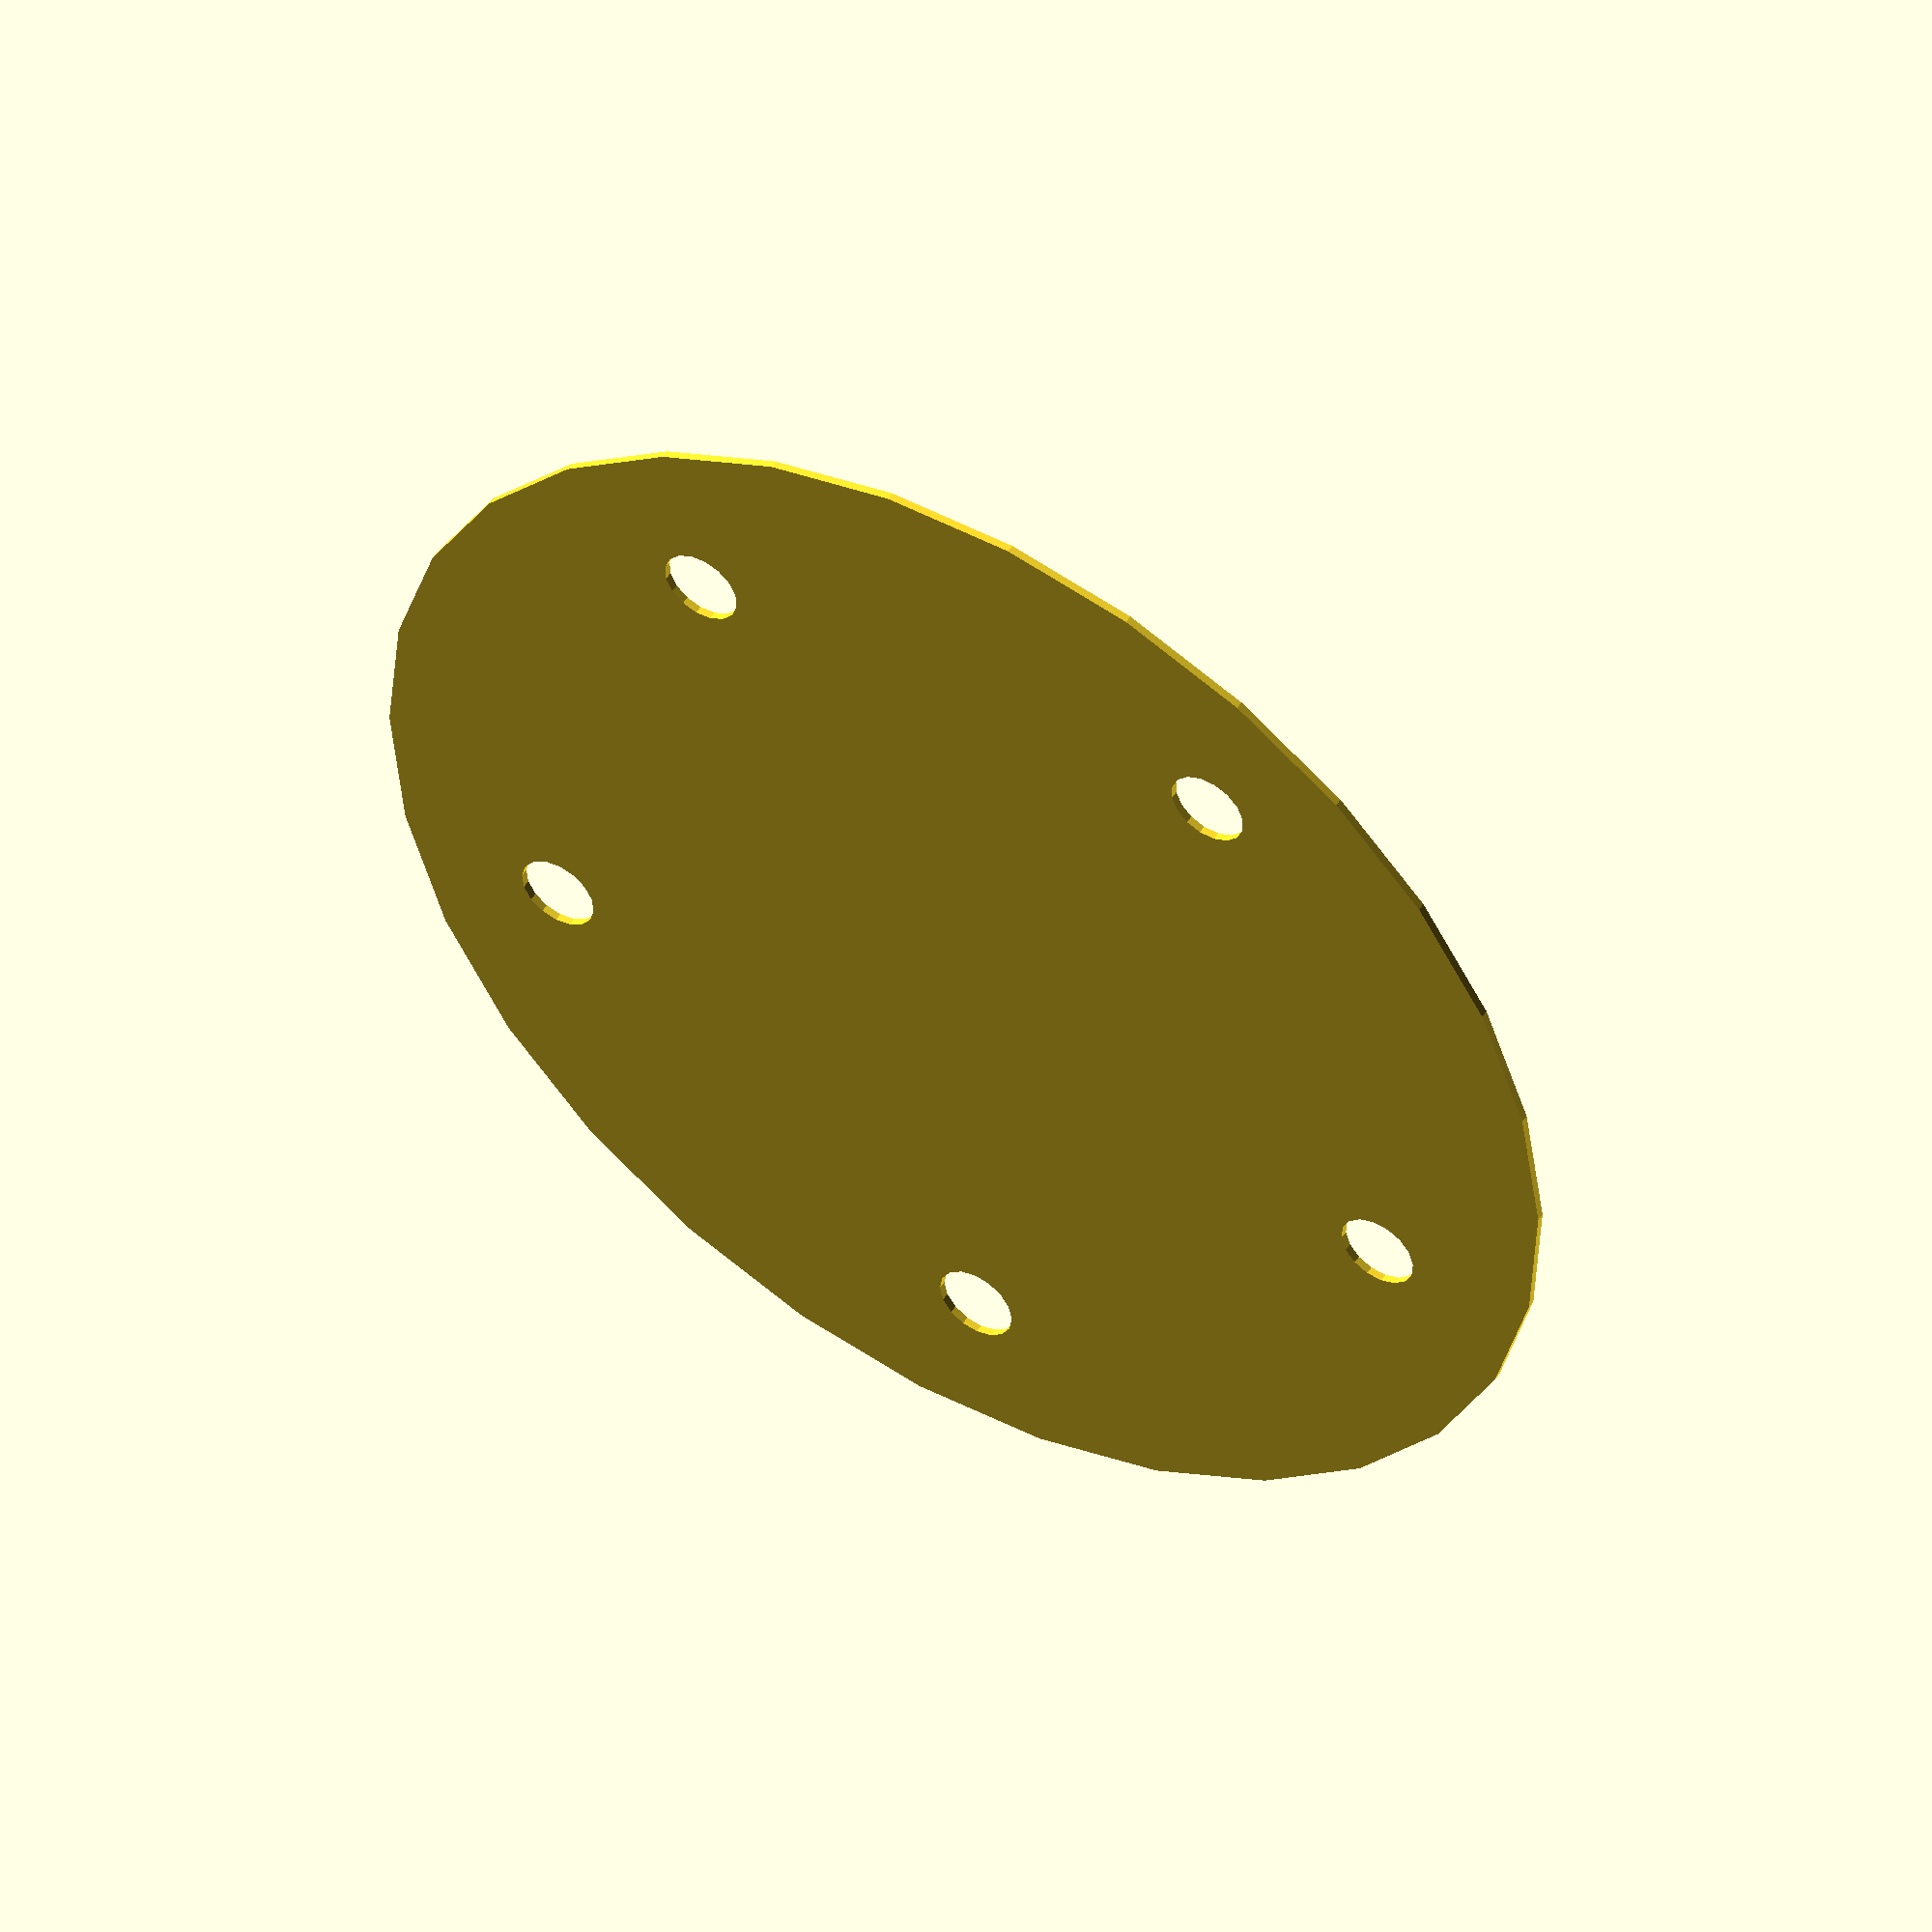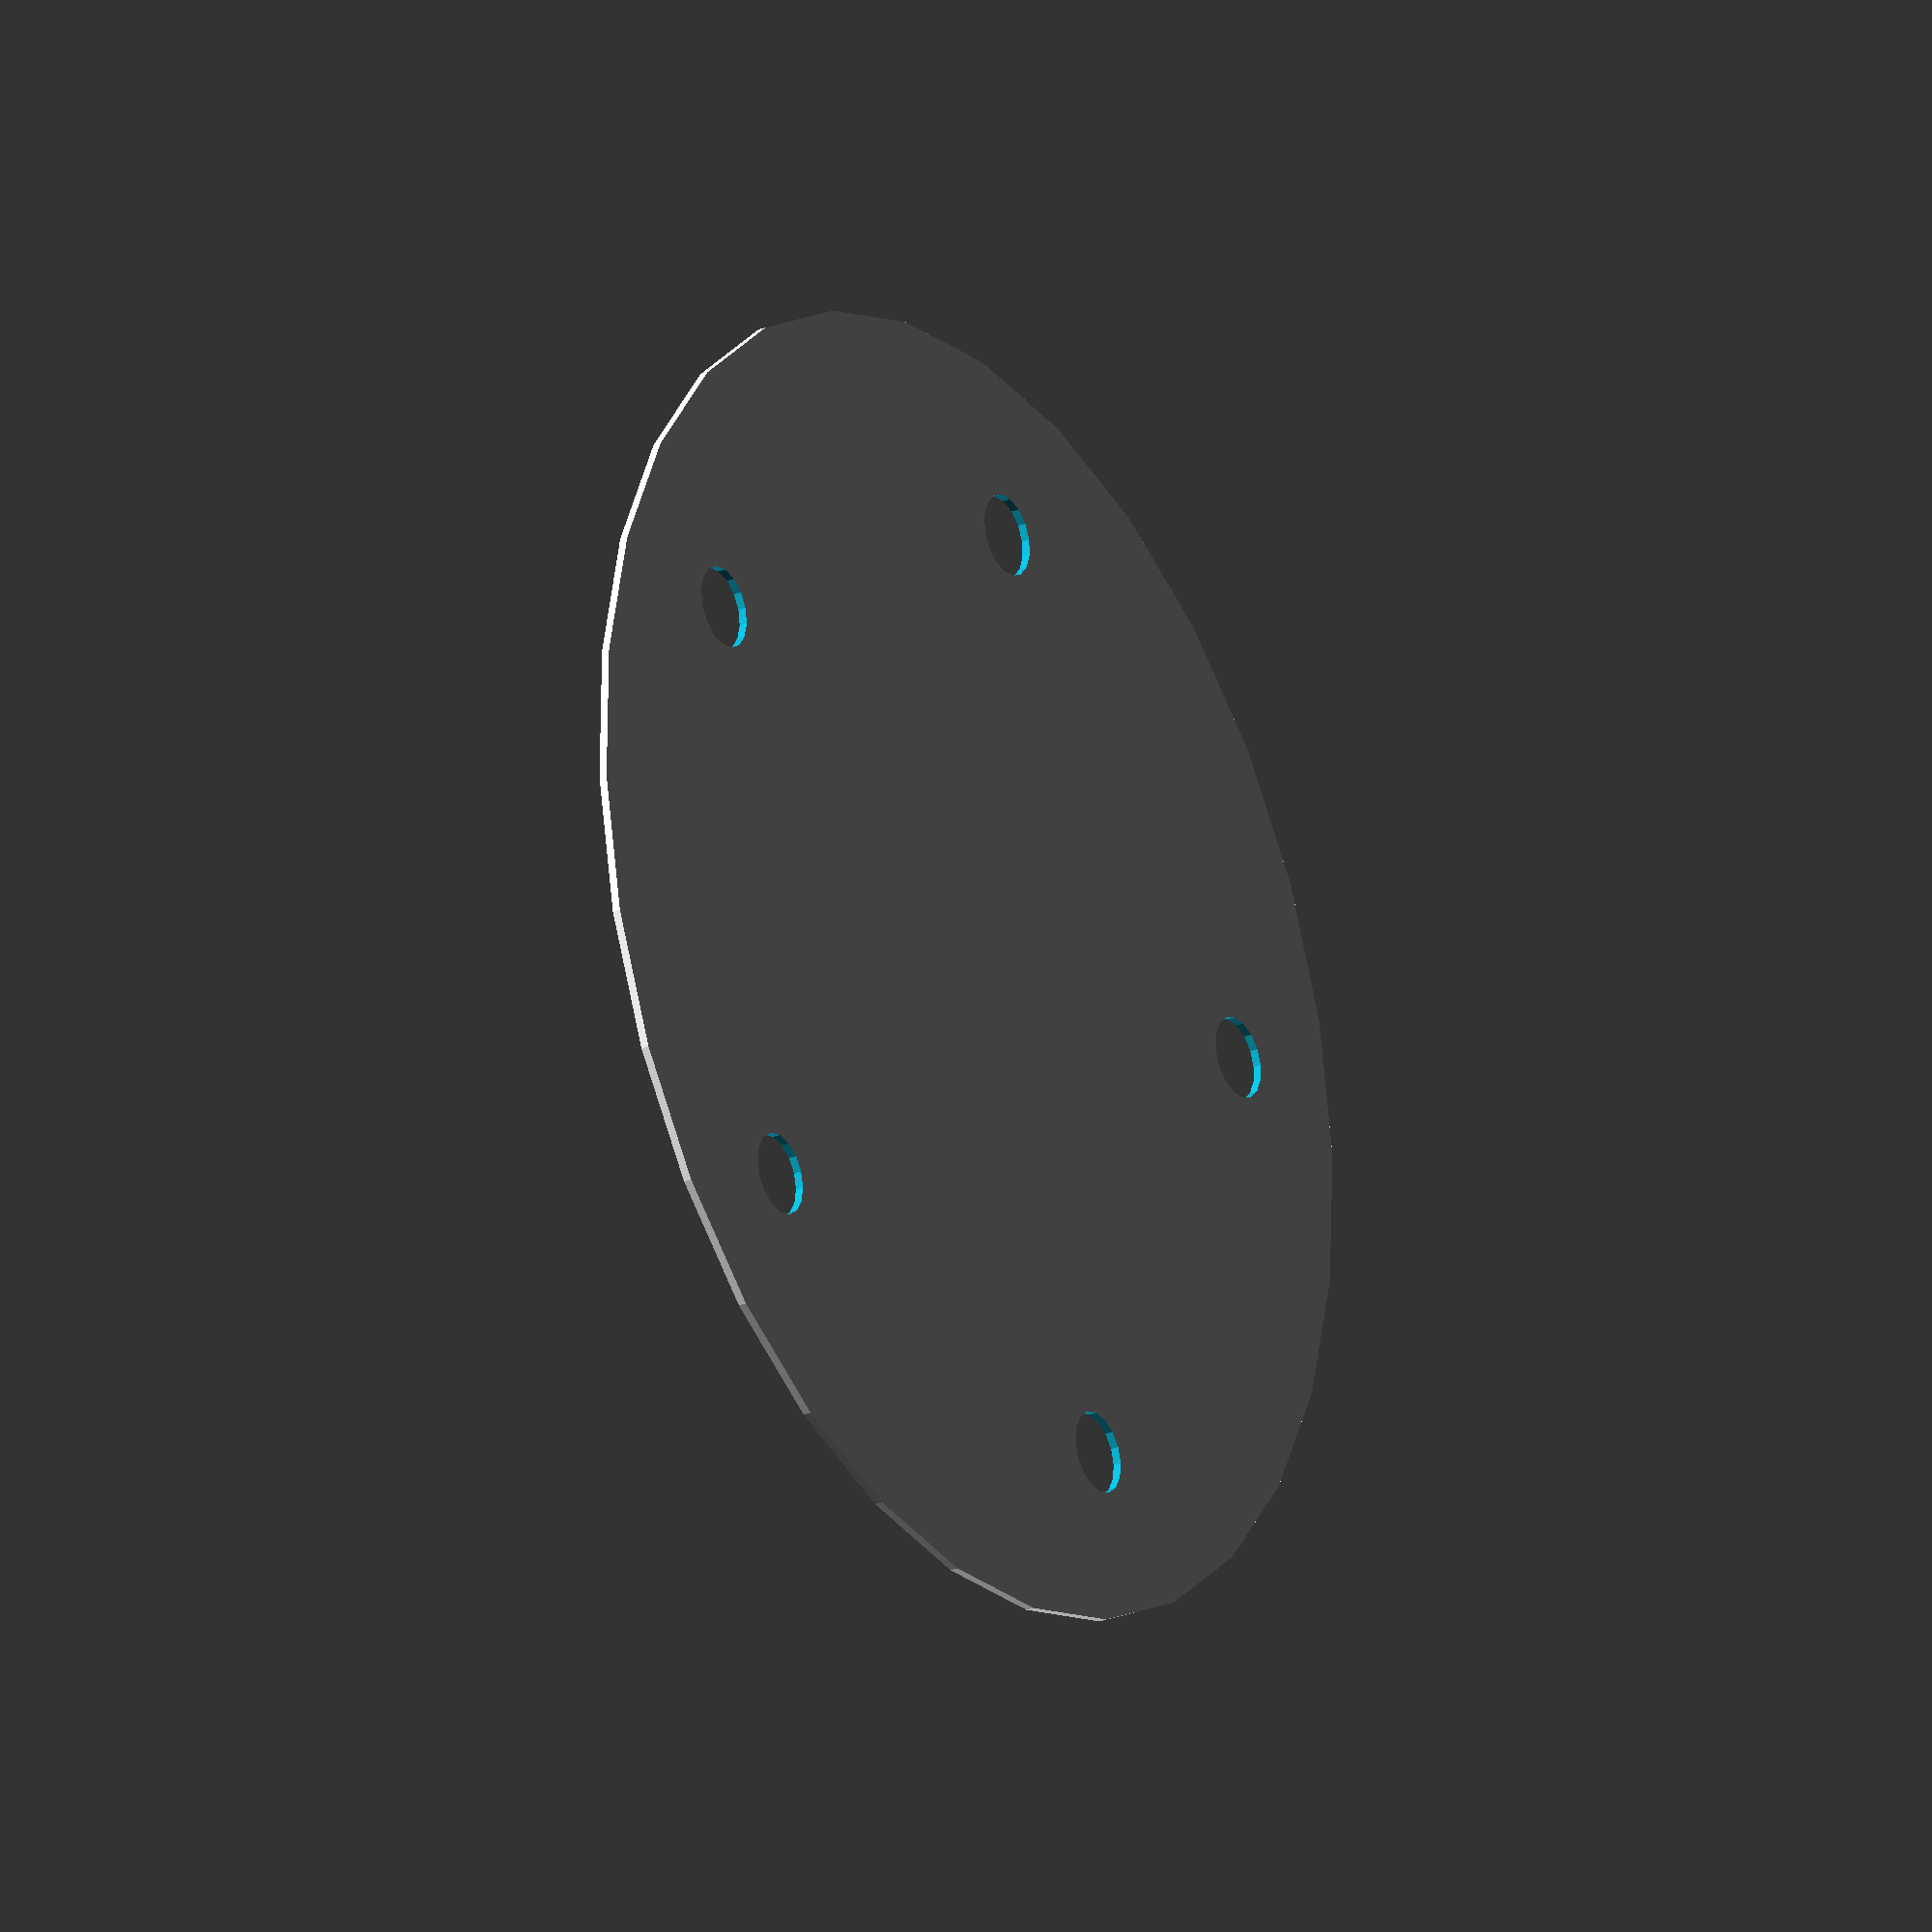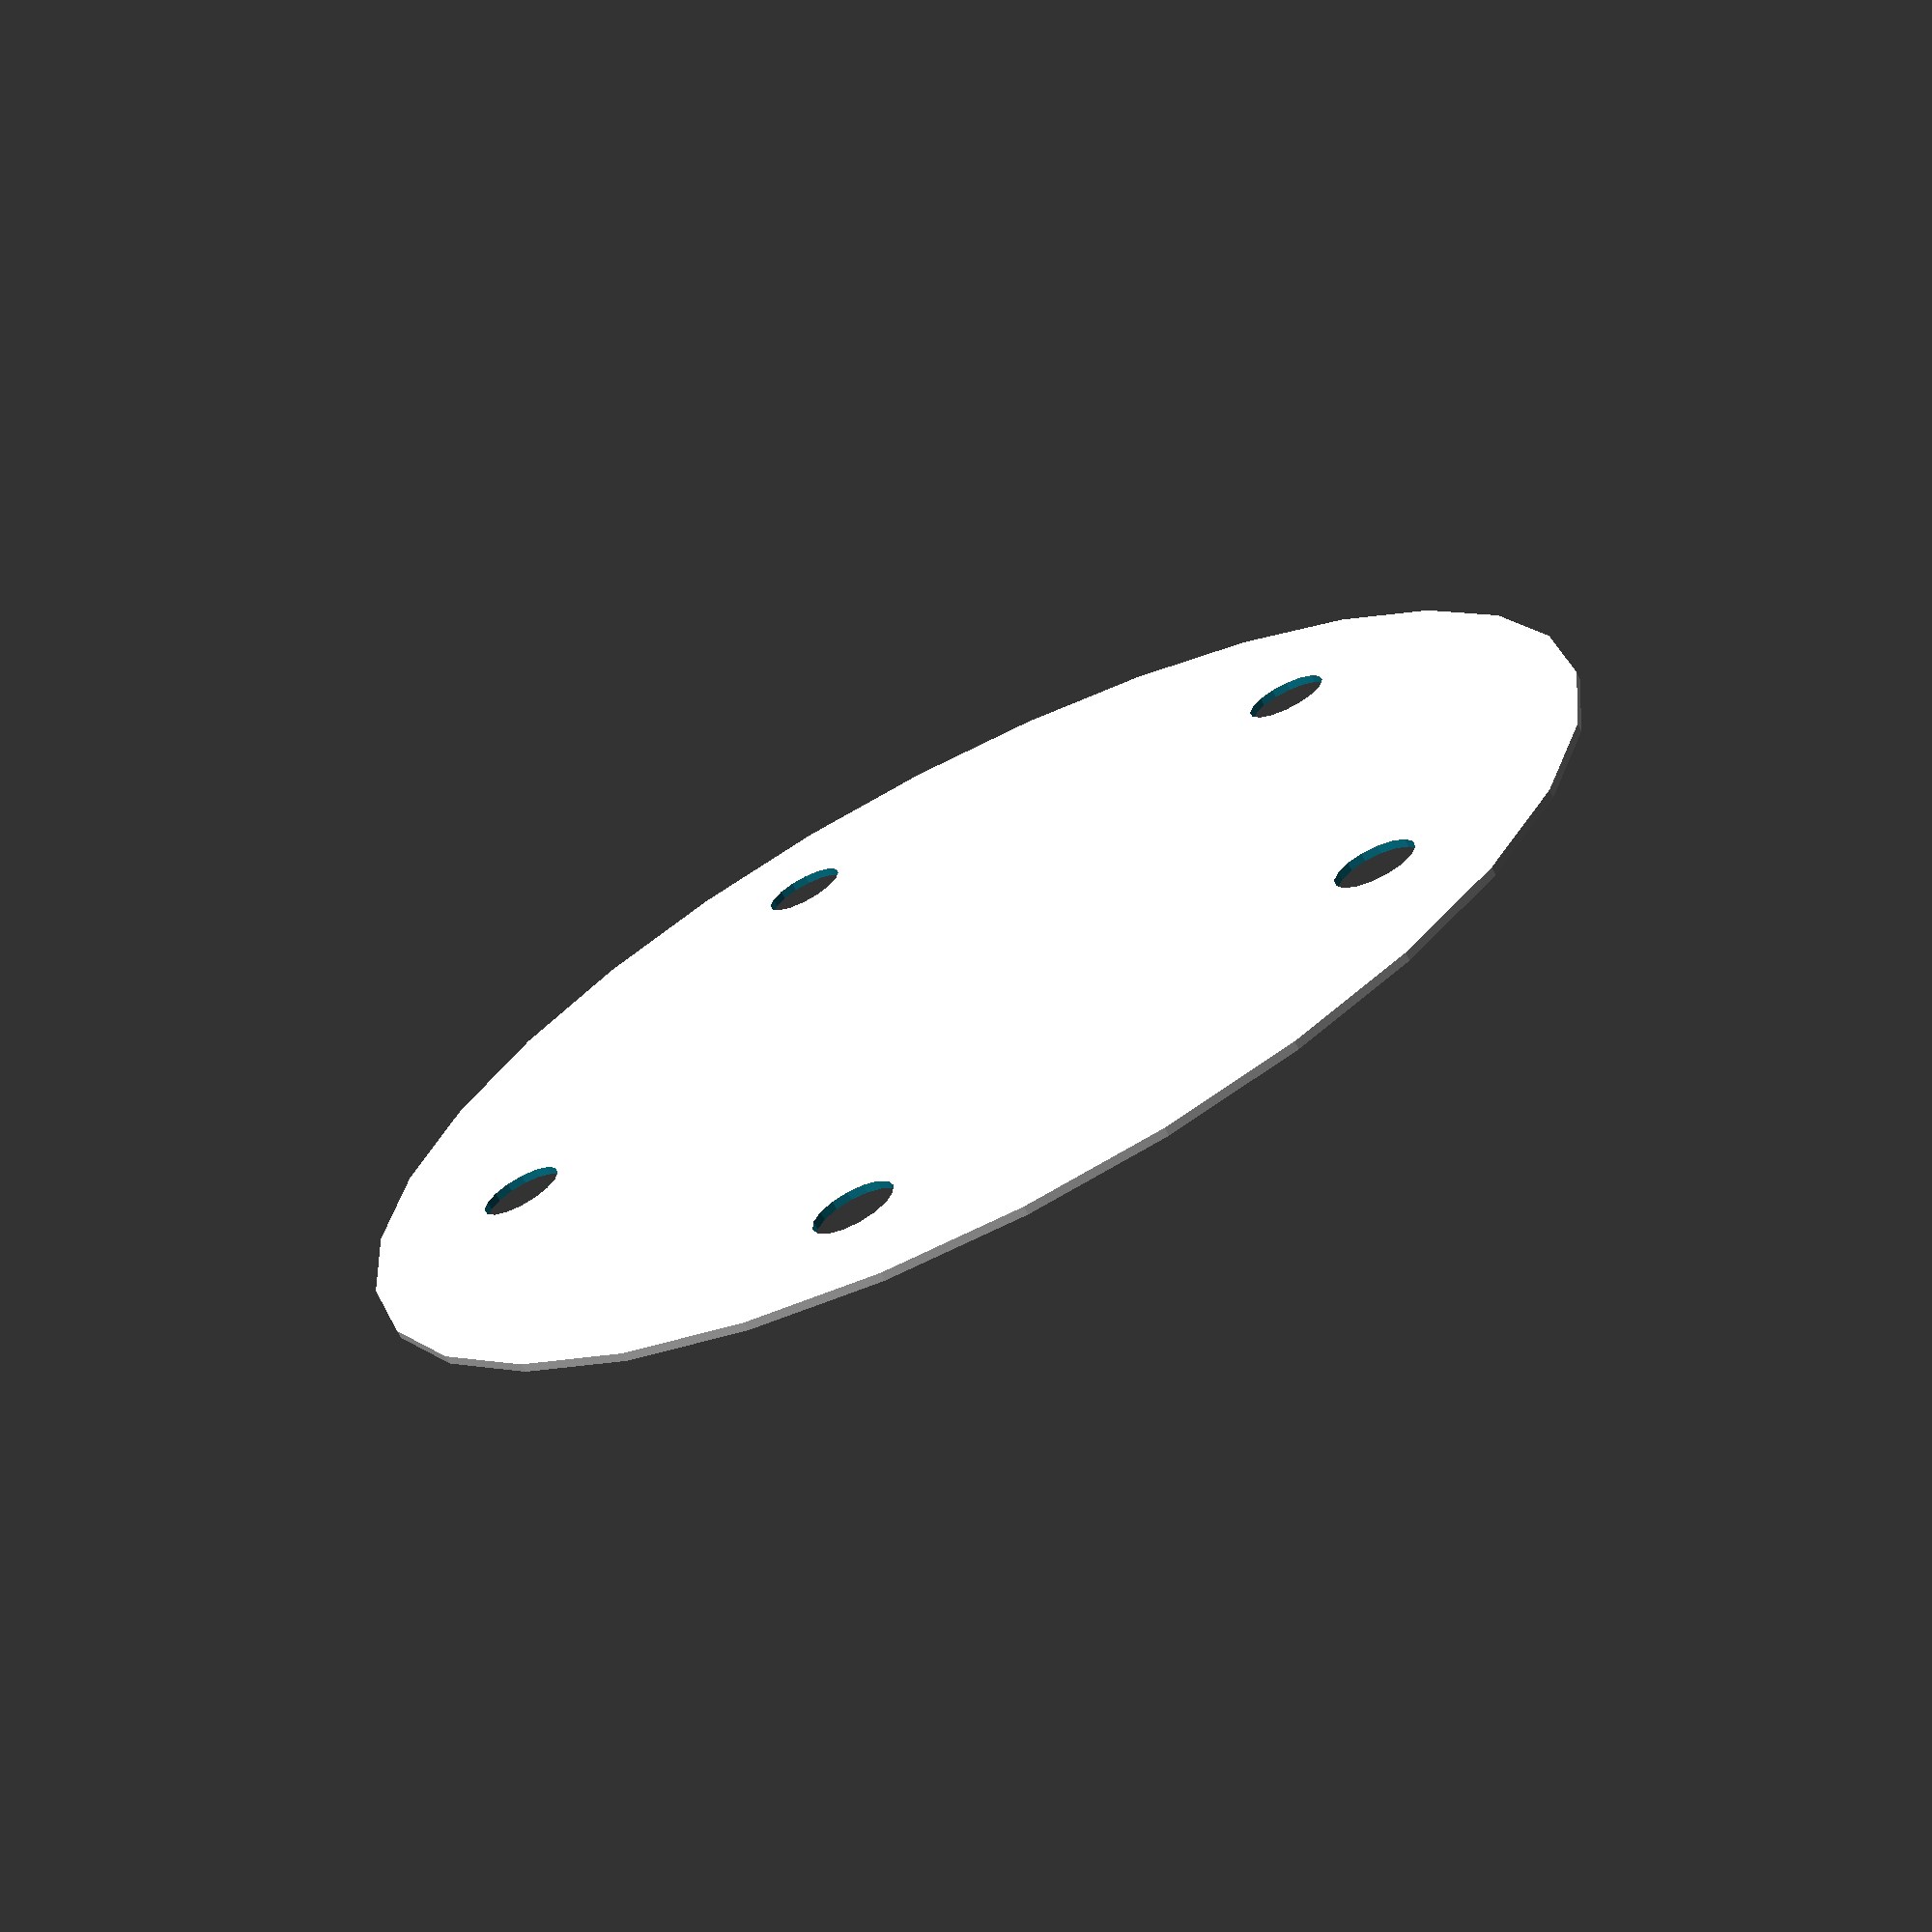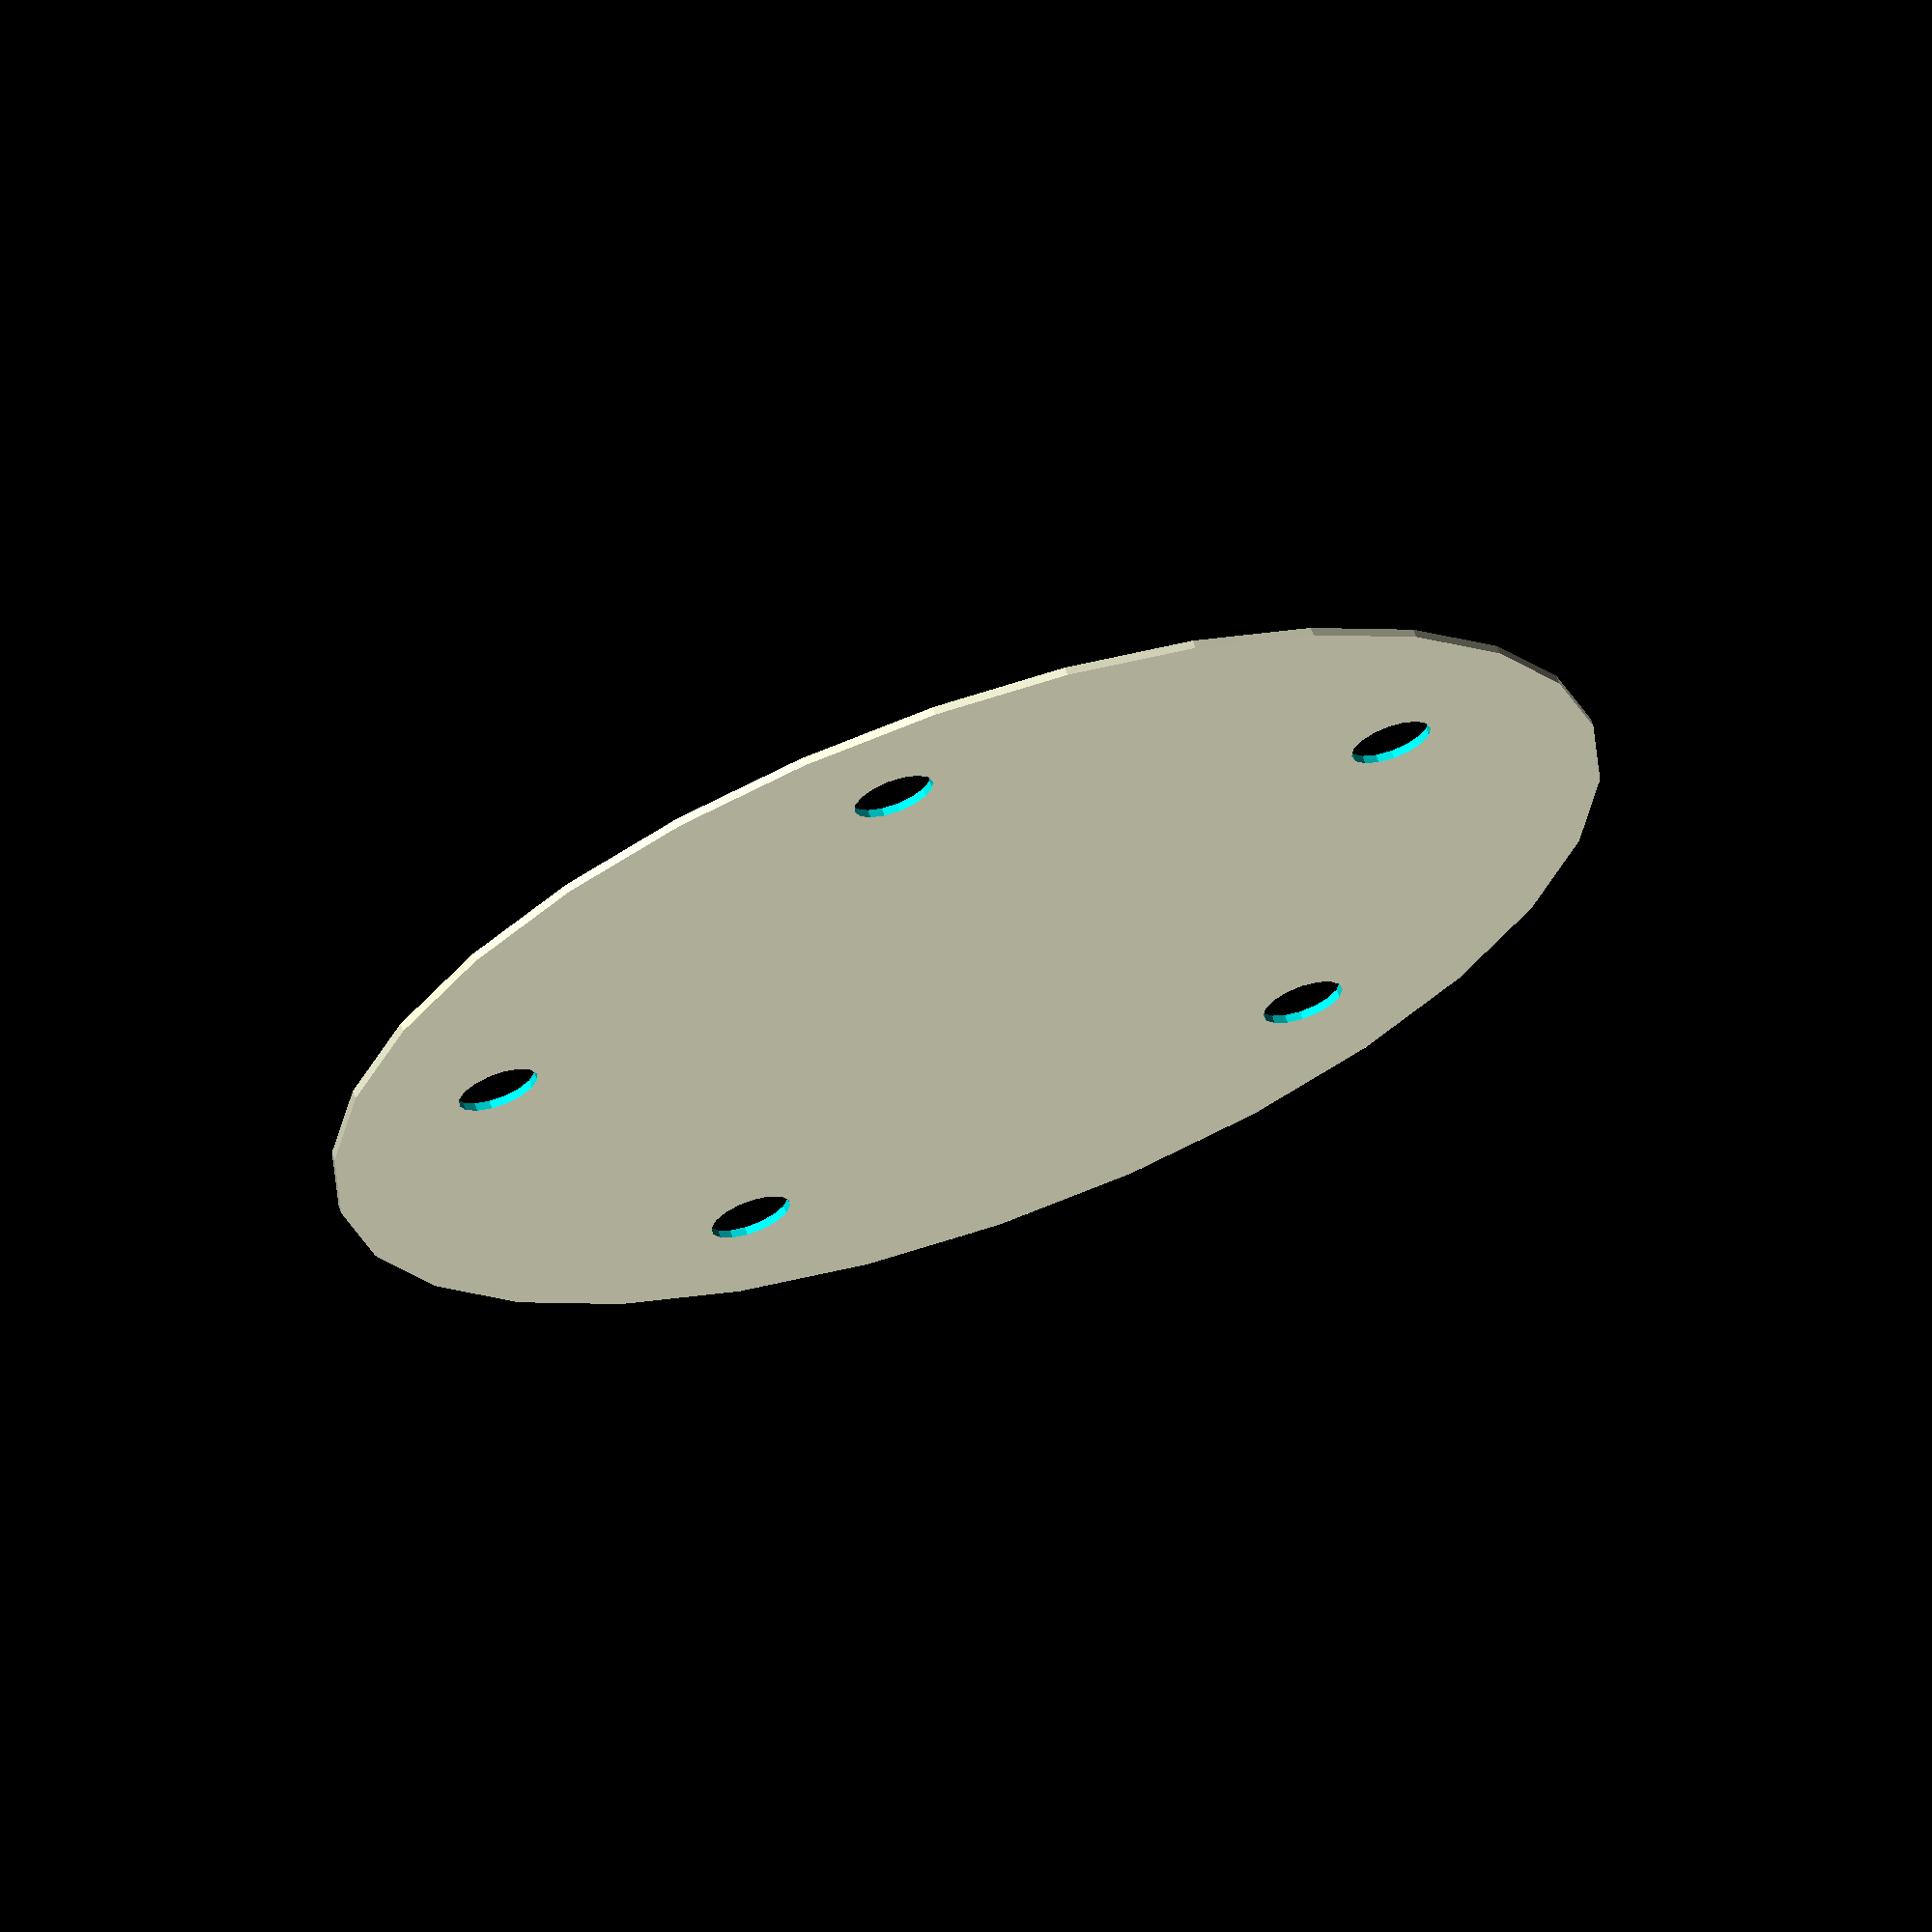
<openscad>
difference() {
    circle(d=160);
    for (d = [0 : 72 : 288]) { // Rotér 72 grader hver gang, dvs 360/5
        rotate(d) {
            echo(d);
            translate([0,60]) {
                circle(d=10);
            }
        }
    }
}

</openscad>
<views>
elev=310.8 azim=250.4 roll=31.2 proj=o view=wireframe
elev=204.5 azim=43.9 roll=237.2 proj=o view=wireframe
elev=69.2 azim=239.0 roll=207.2 proj=p view=solid
elev=293.3 azim=296.9 roll=160.6 proj=o view=solid
</views>
